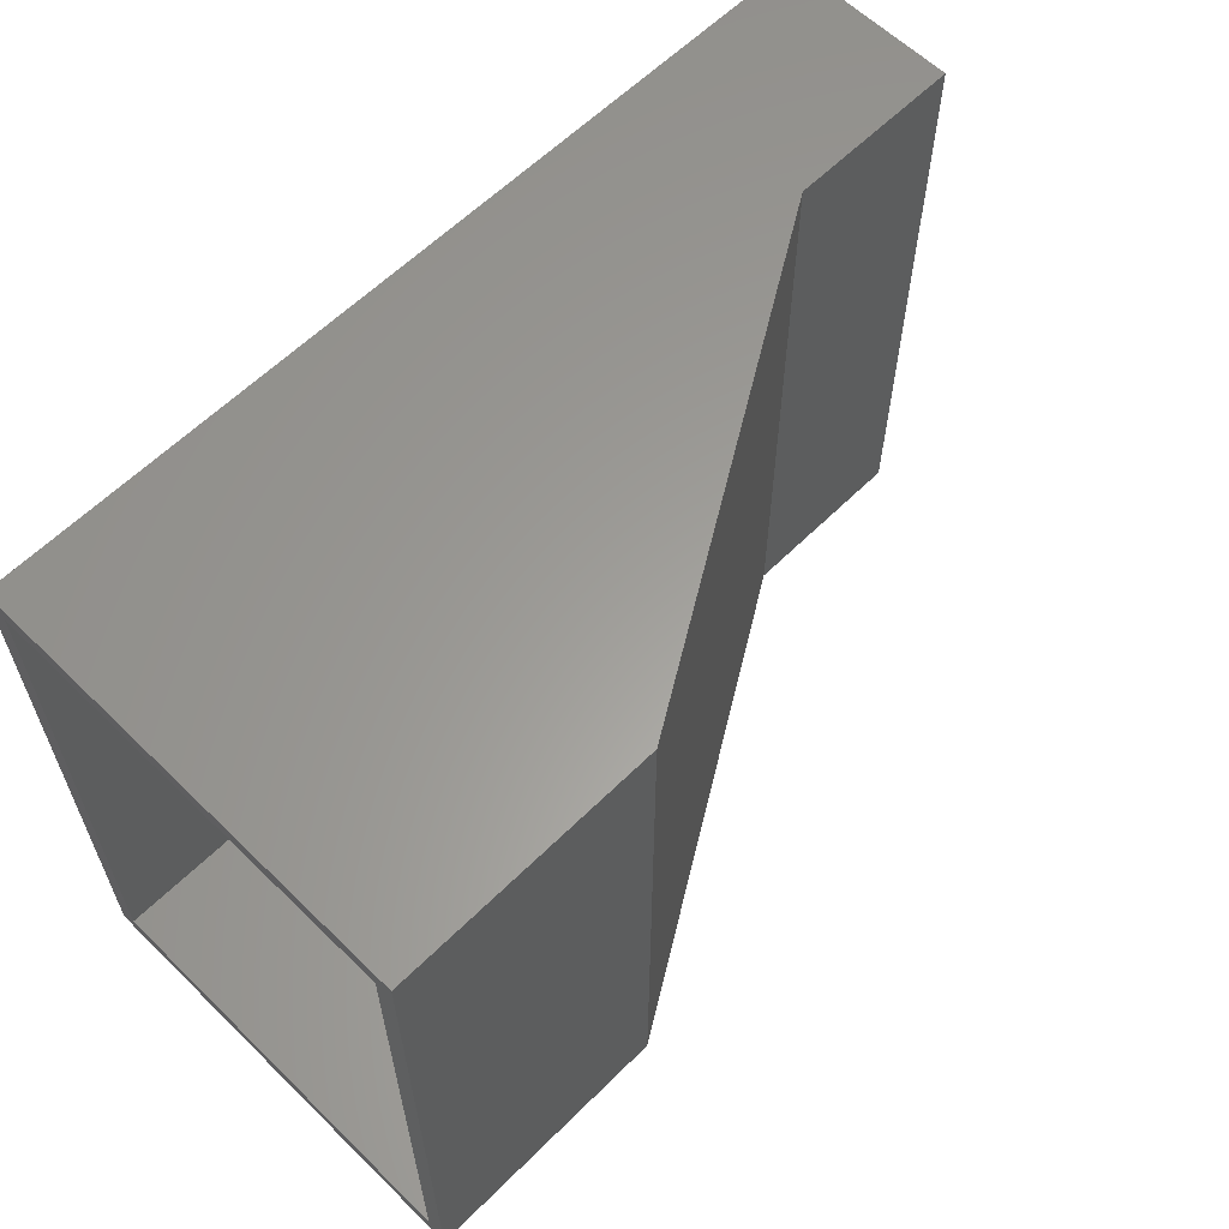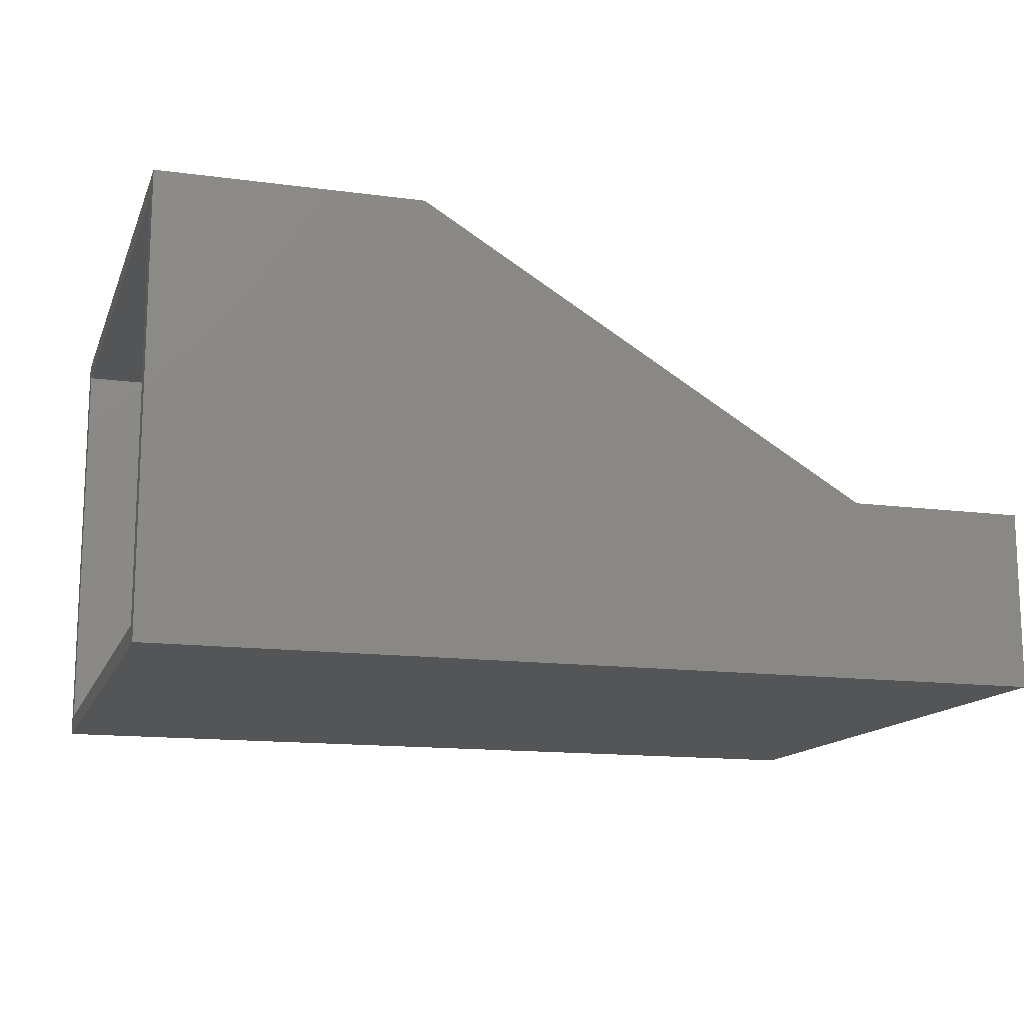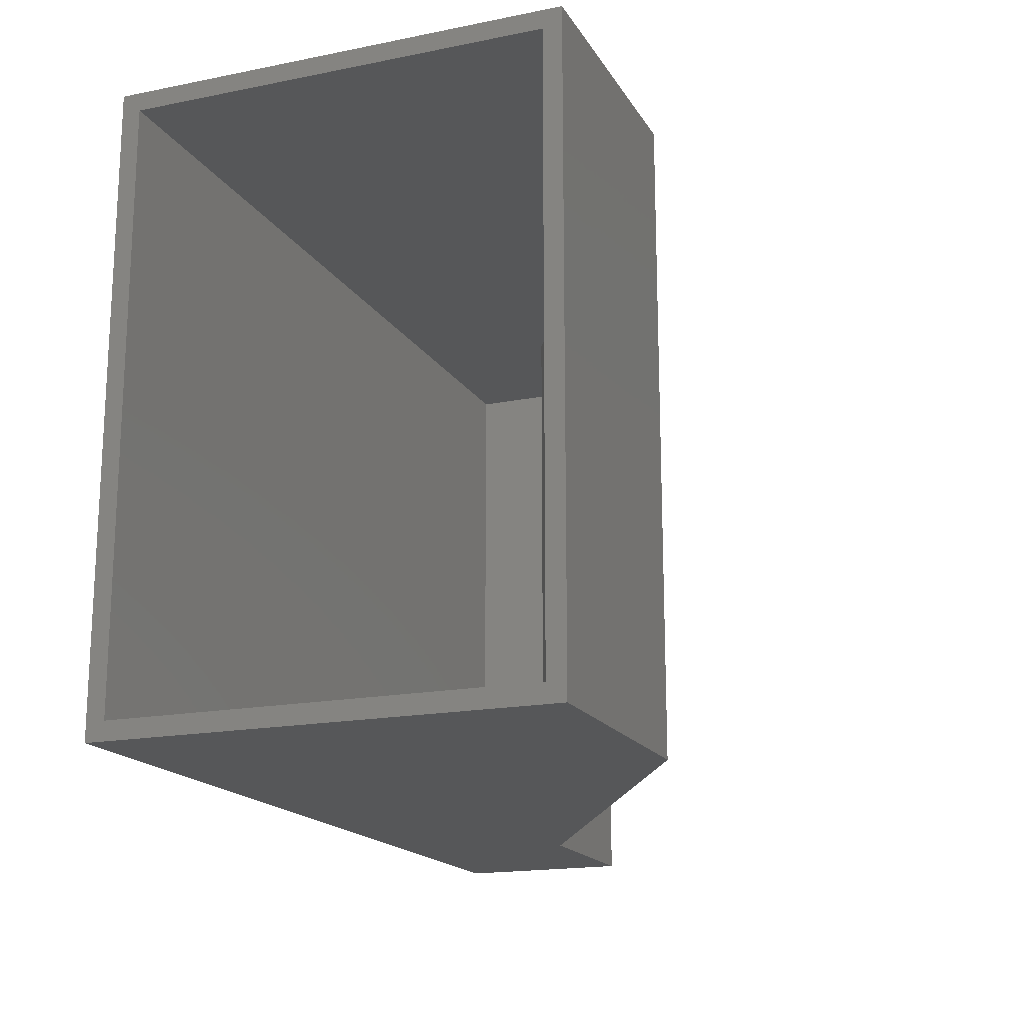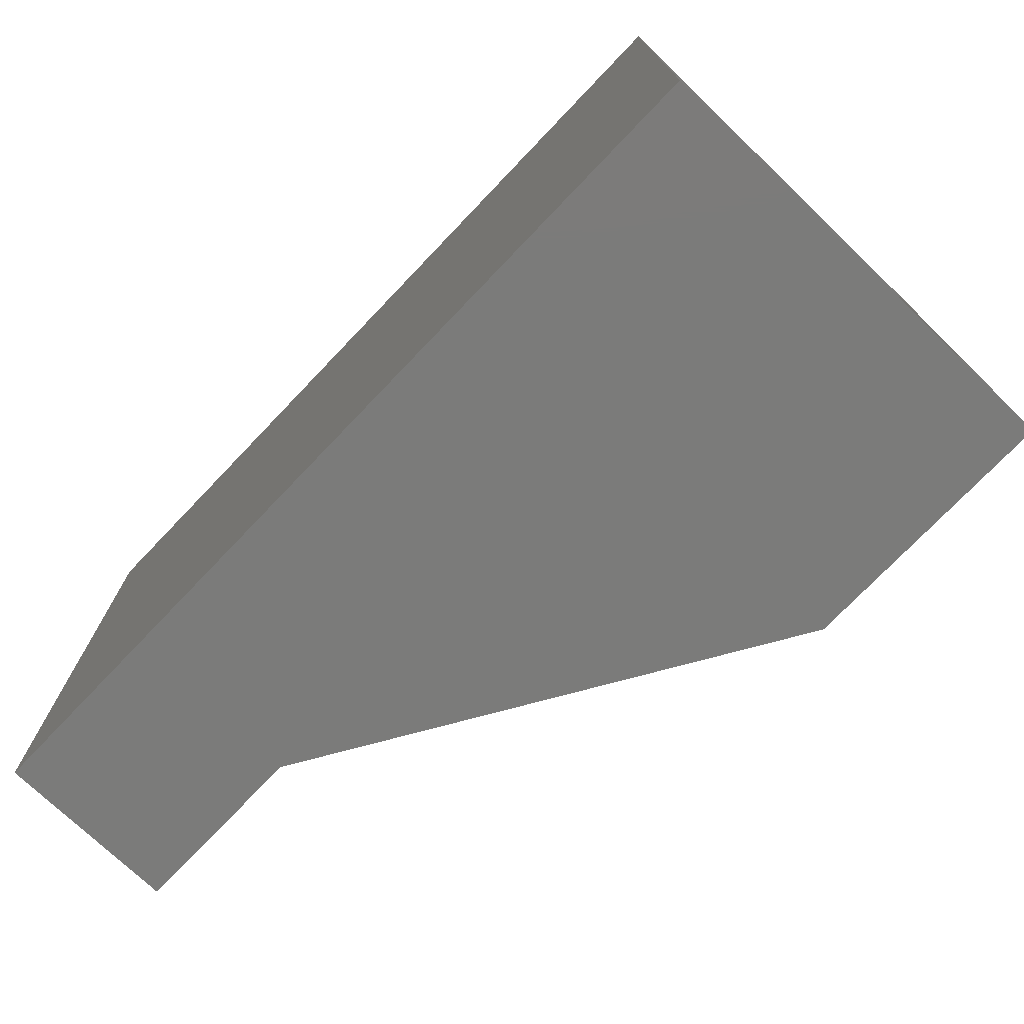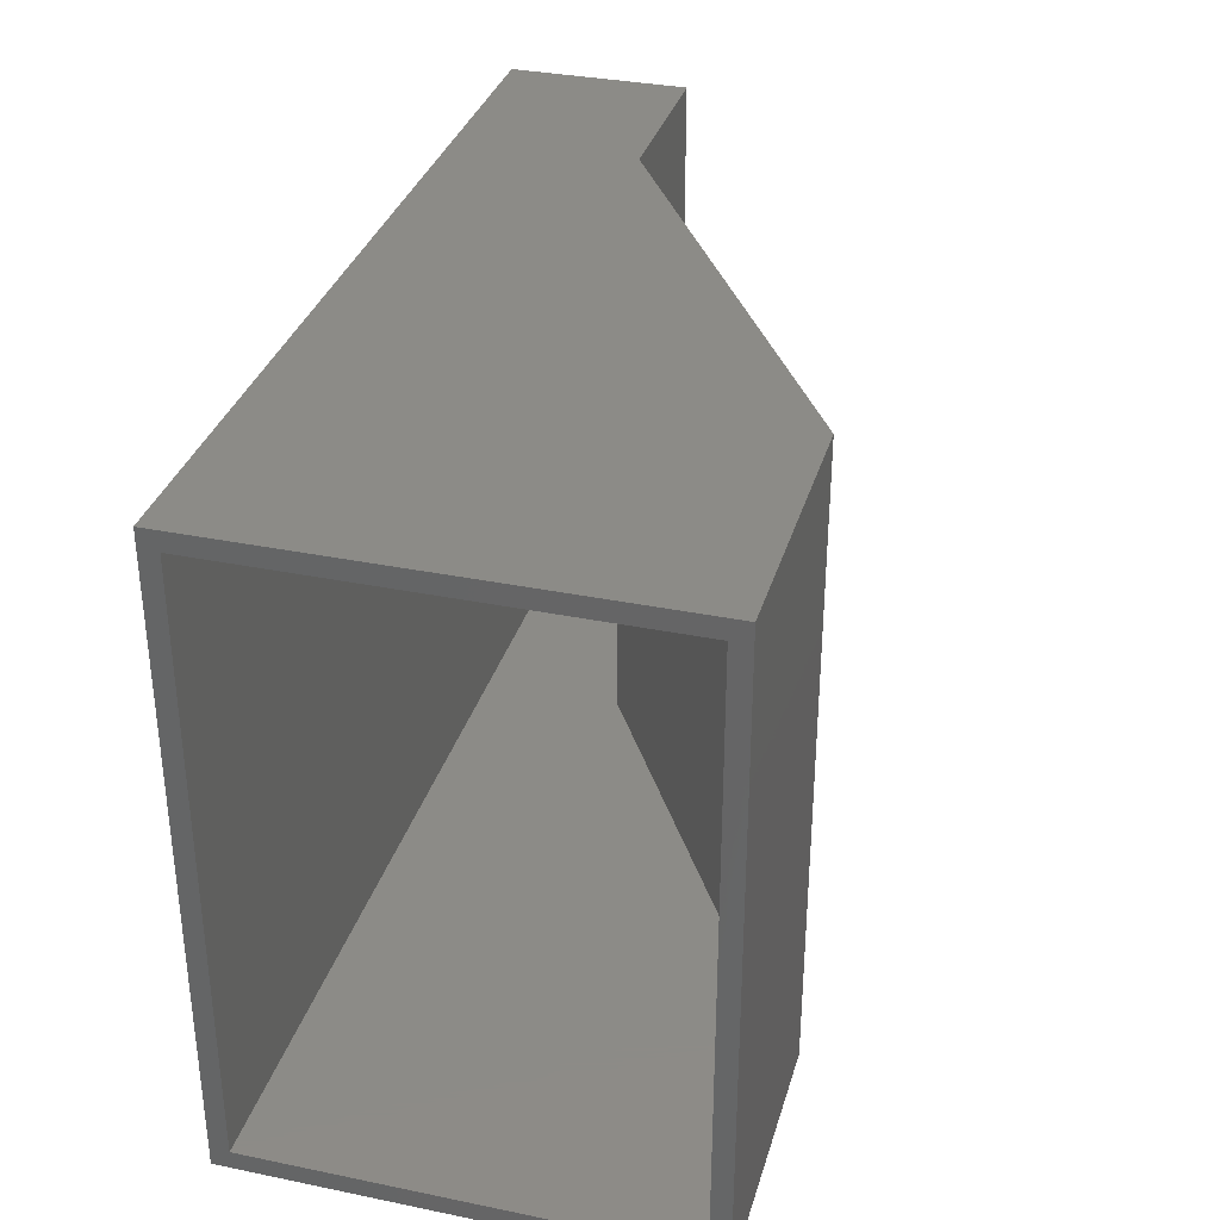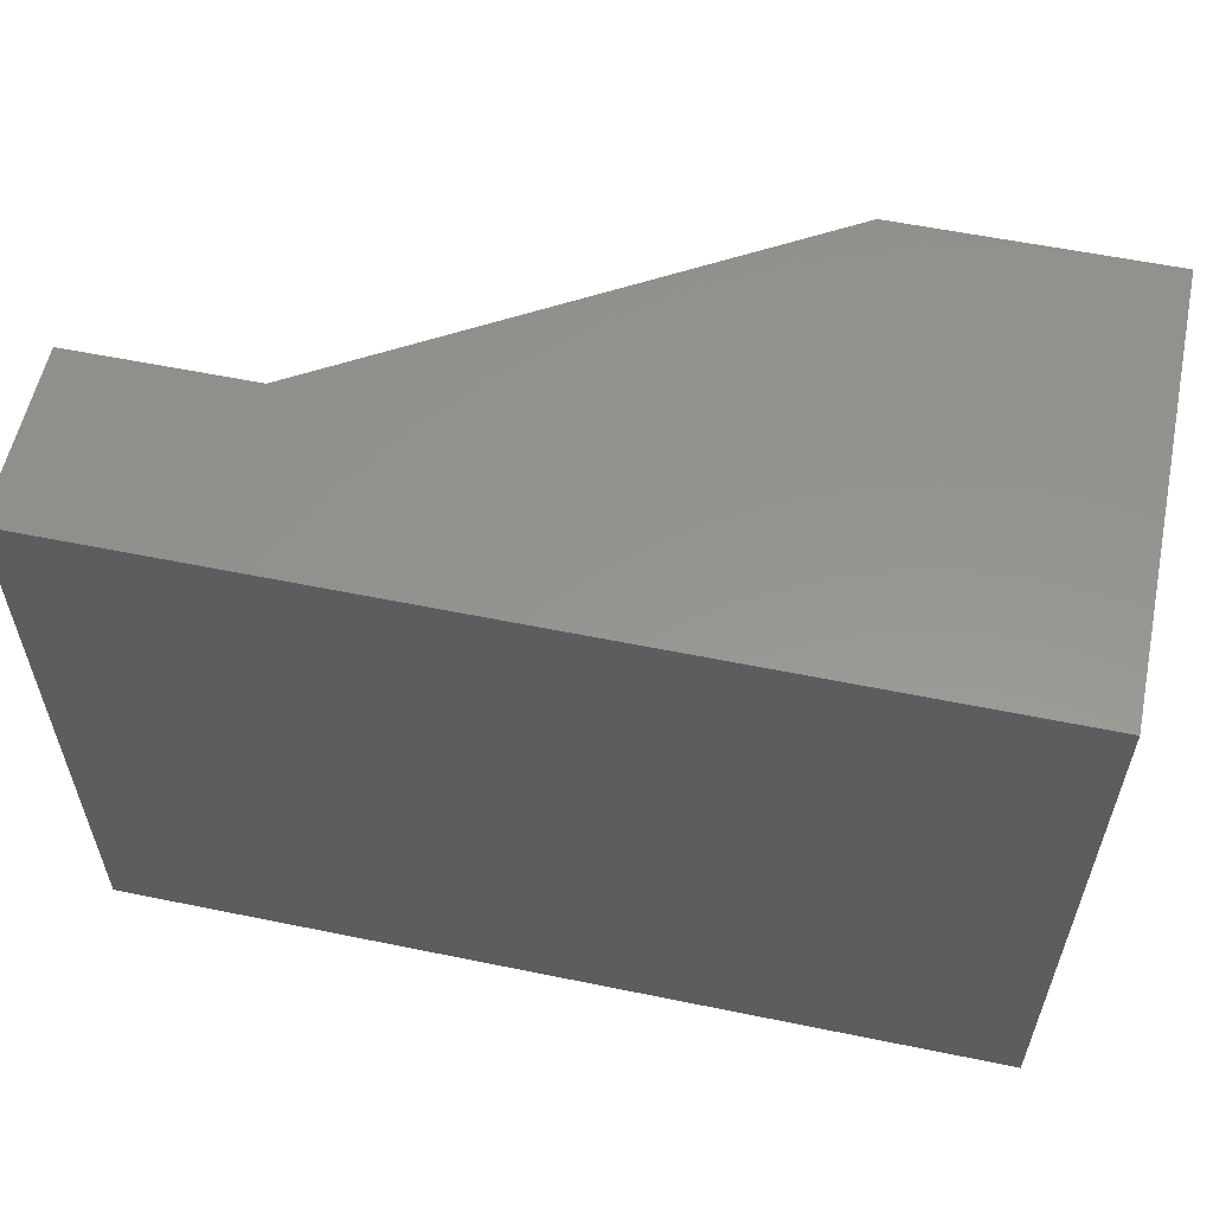
<metadata>
{"format":"stl","ext":"stl","renderer":"f3d","projection":"perspective","resolution":1024,"background":"white","views":[{"elev":60.8,"azim":-45.2,"up":"+Y"},{"elev":-13.9,"azim":-16.6,"up":"+Z"},{"elev":-17.4,"azim":-68.3,"up":"+Y"},{"elev":-74.1,"azim":-133.7,"up":"+Y"},{"elev":33.6,"azim":-74.4,"up":"+Y"},{"elev":57.5,"azim":-168.0,"up":"+Y"}]}
</metadata>
<code>
# stl→obj: 24 verts, 44 faces
v 0 0.2656 0
v 9.568e-19 0.25 0.01562
v 2.32e-17 0.2656 0.3789
v 2.225e-17 0.25 0.3633
v 2.32e-17 -0.2656 0.3789
v 2.225e-17 -0.25 0.3633
v 0 -0.2656 0
v 9.568e-19 -0.25 0.01562
v 0.7344 -0.25 0.01562
v 0.7344 0.25 0.01562
v 0.2167 0.25 0.3633
v 0.2167 -0.25 0.3633
v 0.7344 0.25 0.1344
v 0.5956 0.25 0.1344
v 0.5956 -0.25 0.1344
v 0.7344 -0.25 0.1344
v 0.75 -0.2656 -4.592e-17
v 0.75 -0.2656 0.15
v 0.6 -0.2656 0.15
v 0.2211 -0.2656 0.3789
v 0.2211 0.2656 0.3789
v 0.6 0.2656 0.15
v 0.75 0.2656 0.15
v 0.75 0.2656 -4.592e-17
f 1 2 3
f 3 2 4
f 3 4 5
f 5 4 6
f 5 6 7
f 7 6 8
f 7 8 1
f 1 8 2
f 8 9 2
f 2 9 10
f 11 12 4
f 4 12 6
f 10 13 14
f 10 14 11
f 10 11 4
f 10 4 2
f 9 8 6
f 9 6 12
f 9 12 15
f 9 15 16
f 10 9 13
f 13 9 16
f 13 16 14
f 14 16 15
f 14 15 11
f 11 15 12
f 7 17 18
f 7 18 19
f 7 19 20
f 7 20 5
f 1 3 21
f 1 21 22
f 1 22 23
f 1 23 24
f 21 3 20
f 20 3 5
f 22 21 19
f 19 21 20
f 23 22 18
f 18 22 19
f 24 23 17
f 17 23 18
f 7 1 17
f 17 1 24

</code>
